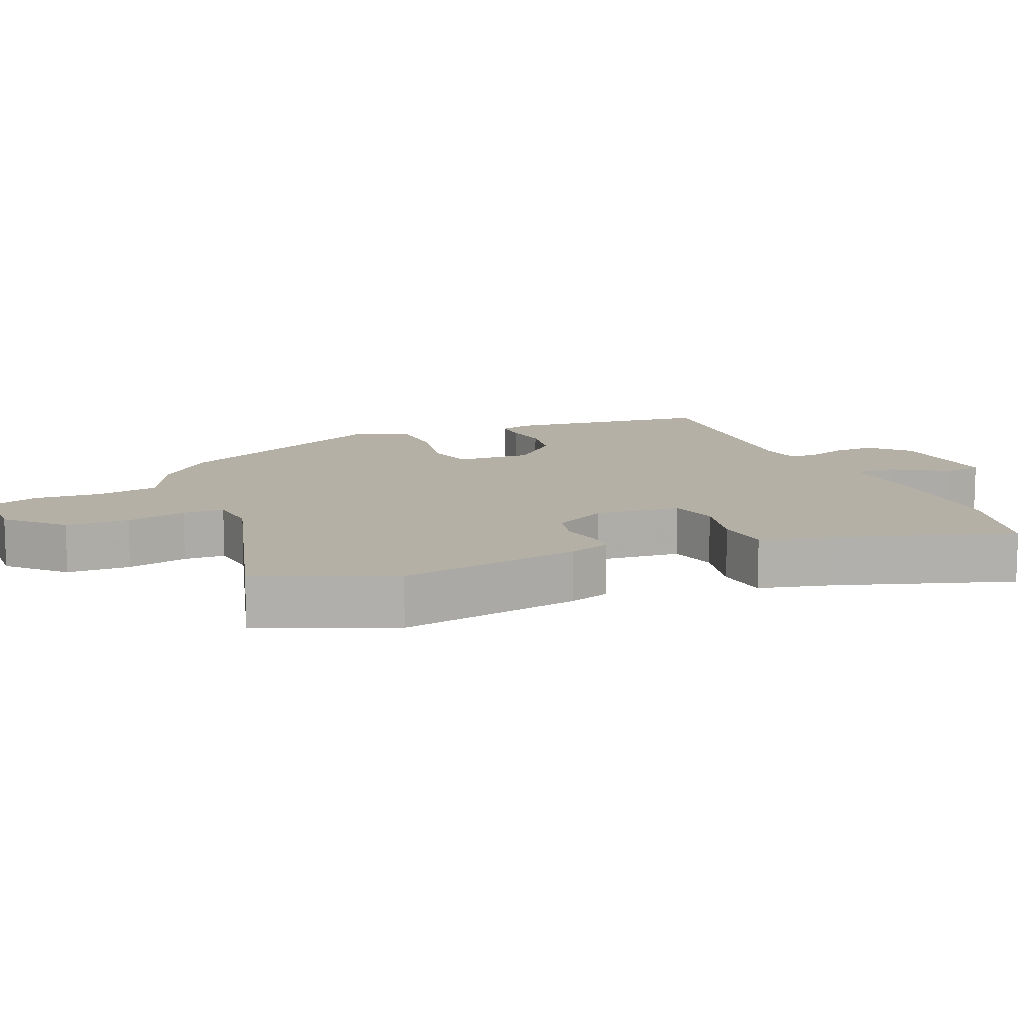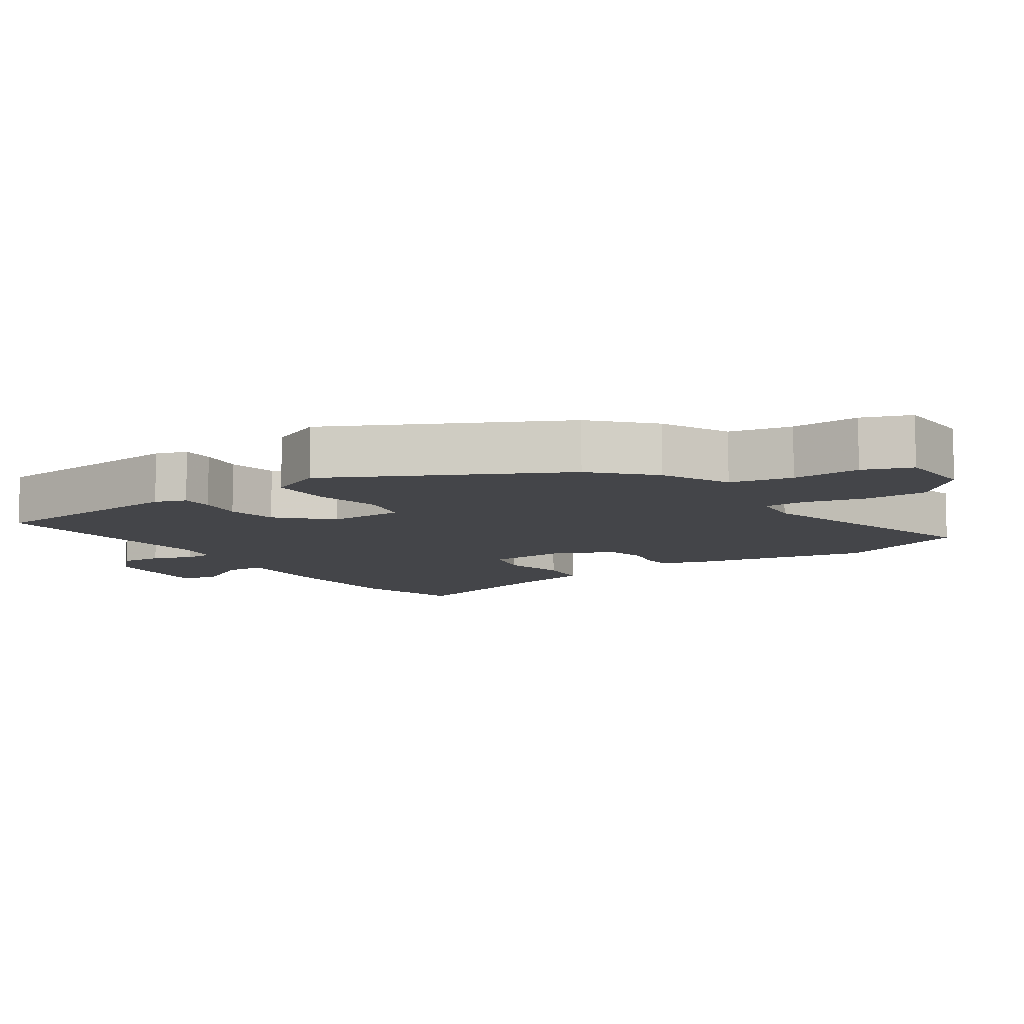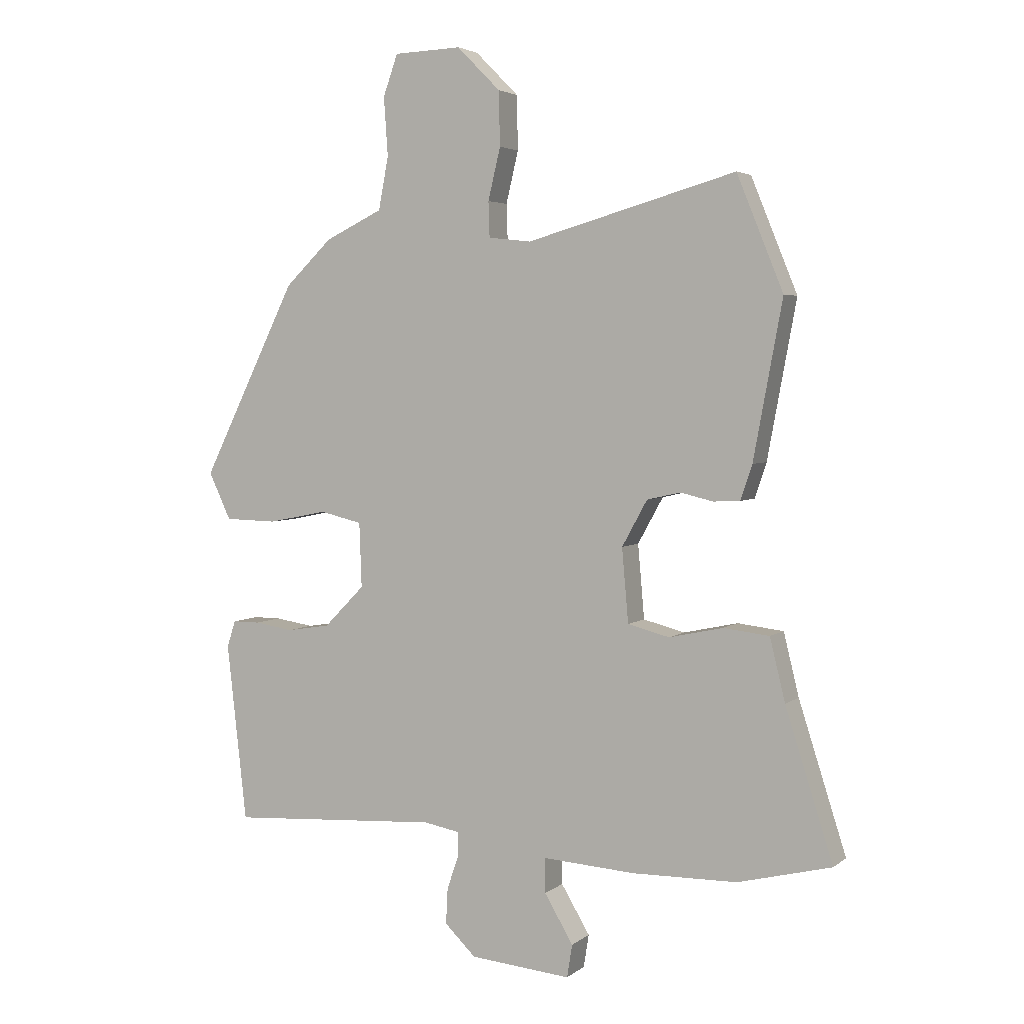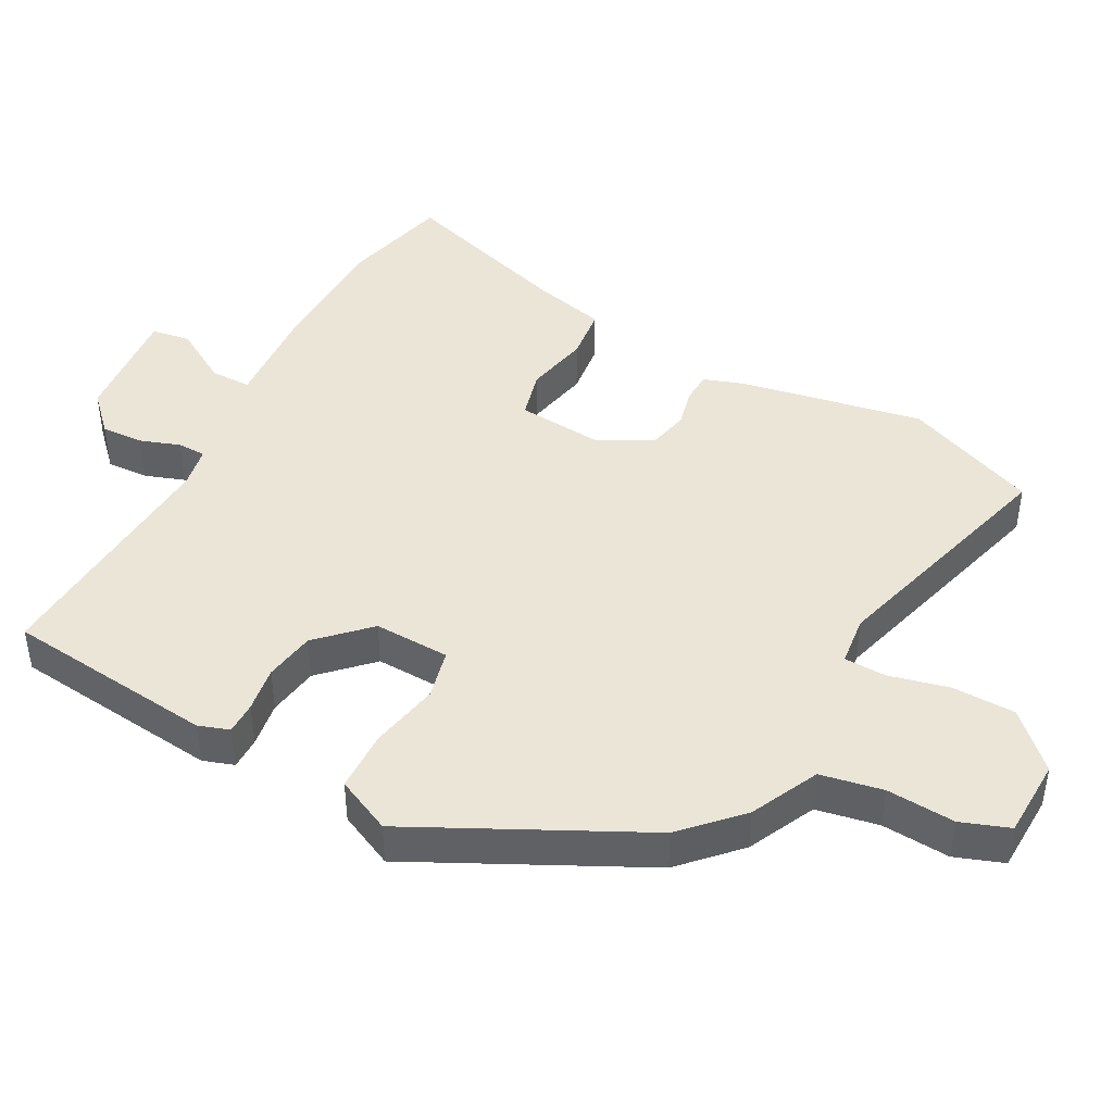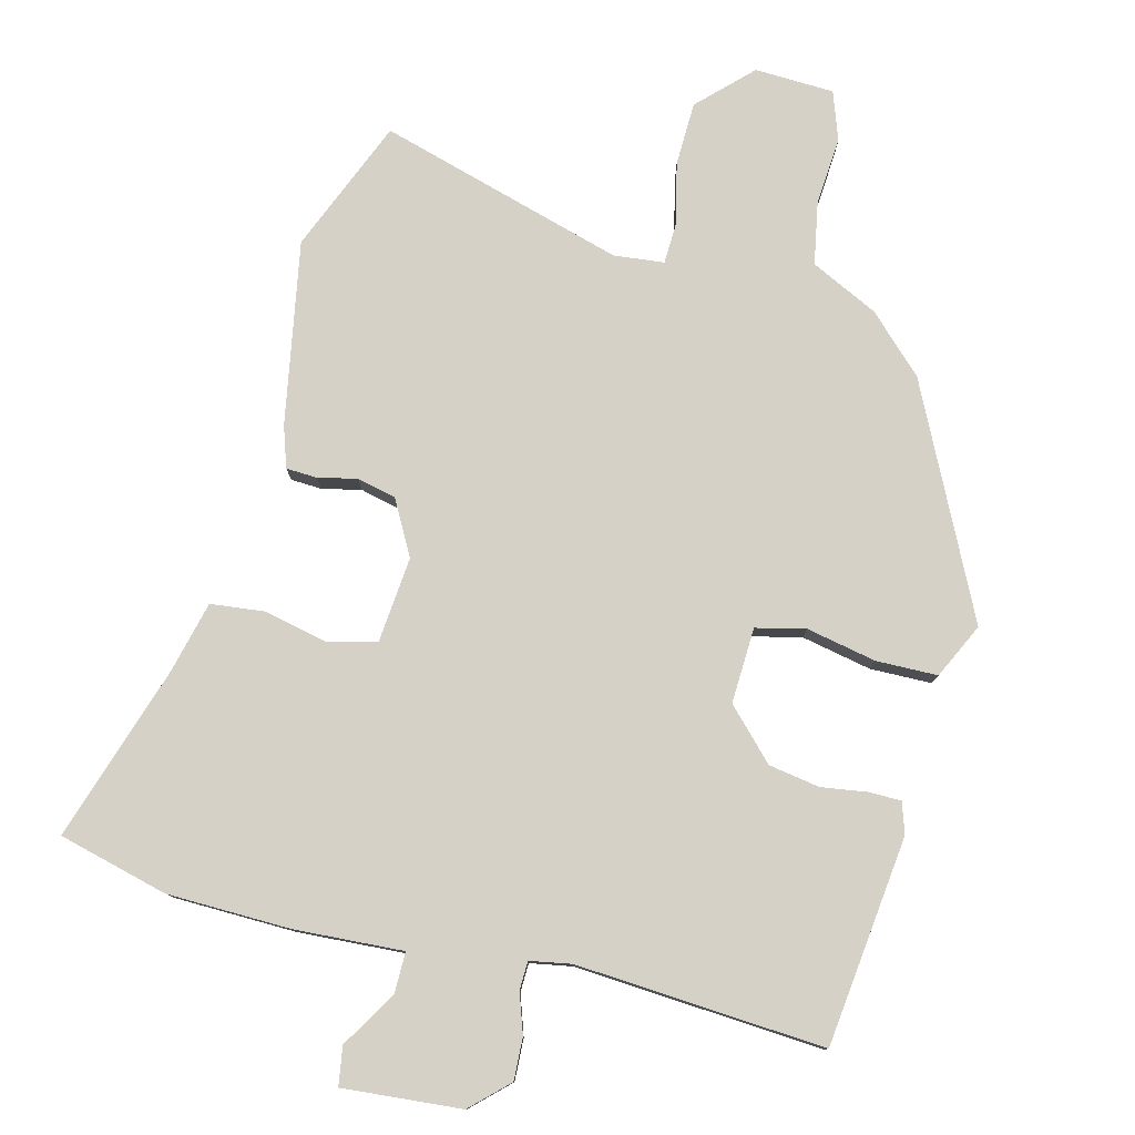
<metadata>
{"format":"obj","ext":"obj","renderer":"f3d","projection":"perspective","resolution":1024,"background":"white","views":[{"elev":11.7,"azim":67.3,"up":"+Y"},{"elev":-9.1,"azim":-56.4,"up":"+Y"},{"elev":3.9,"azim":25.1,"up":"+Z"},{"elev":44.0,"azim":-61.9,"up":"+Y"},{"elev":78.8,"azim":-165.5,"up":"+Y"}]}
</metadata>
<code>
v 0.452 0.07 0.618
v 0.531 0.07 0.425
v 0.482 0.07 0.16
v 0.462 0.07 0.101
v 0.417 0.07 0.099
v 0.361 0.07 0.112
v 0.304 0.07 0.099
v 0.261 0.07 0.021
v 0.272 0.07 -0.104
v 0.343 0.07 -0.122
v 0.435 0.07 -0.102
v 0.513 0.07 -0.111
v 0.539 0.07 -0.217
v 0.62 0.07 -0.47
v 0.461 0.07 -0.51
v 0.282 0.07 -0.513
v 0.125 0.07 -0.503
v 0.125 0.07 -0.562
v 0.174 0.07 -0.644
v 0.165 0.07 -0.7
v -0.007 0.07 -0.685
v -0.06 0.07 -0.634
v -0.057 0.07 -0.573
v -0.037 0.07 -0.515
v -0.038 0.07 -0.474
v -0.098 0.07 -0.463
v -0.458 0.07 -0.486
v -0.492 0.07 -0.182
v -0.477 0.07 -0.137
v -0.43 0.07 -0.137
v -0.364 0.07 -0.147
v -0.29 0.07 -0.135
v -0.221 0.07 -0.065
v -0.225 0.07 0.045
v -0.297 0.07 0.062
v -0.398 0.07 0.042
v -0.487 0.07 0.044
v -0.525 0.07 0.124
v -0.362 0.07 0.452
v -0.282 0.07 0.529
v -0.184 0.07 0.576
v -0.167 0.07 0.666
v -0.174 0.07 0.765
v -0.149 0.07 0.835
v -0.034 0.07 0.839
v 0.04 0.07 0.765
v 0.042 0.07 0.673
v 0.021 0.07 0.585
v 0.023 0.07 0.525
v 0.096 0.07 0.517
v 0.452 0 0.618
v 0.531 0 0.425
v 0.482 0 0.16
v 0.462 0 0.101
v 0.417 0 0.099
v 0.361 0 0.112
v 0.304 0 0.099
v 0.261 0 0.021
v 0.272 0 -0.104
v 0.343 0 -0.122
v 0.435 0 -0.102
v 0.513 0 -0.111
v 0.539 0 -0.217
v 0.62 0 -0.47
v 0.461 0 -0.51
v 0.282 0 -0.513
v 0.125 0 -0.503
v 0.125 0 -0.562
v 0.174 0 -0.644
v 0.165 0 -0.7
v -0.007 0 -0.685
v -0.06 0 -0.634
v -0.057 0 -0.573
v -0.037 0 -0.515
v -0.038 0 -0.474
v -0.098 0 -0.463
v -0.458 0 -0.486
v -0.492 0 -0.182
v -0.477 0 -0.137
v -0.43 0 -0.137
v -0.364 0 -0.147
v -0.29 0 -0.135
v -0.221 0 -0.065
v -0.225 0 0.045
v -0.297 0 0.062
v -0.398 0 0.042
v -0.487 0 0.044
v -0.525 0 0.124
v -0.362 0 0.452
v -0.282 0 0.529
v -0.184 0 0.576
v -0.167 0 0.666
v -0.174 0 0.765
v -0.149 0 0.835
v -0.034 0 0.839
v 0.04 0 0.765
v 0.042 0 0.673
v 0.021 0 0.585
v 0.023 0 0.525
v 0.096 0 0.517
f 46 47 48
f 45 46 48
f 44 45 48
f 43 44 48
f 42 43 48
f 41 42 48 49
f 40 41 49
f 39 40 49
f 38 39 49
f 37 38 49
f 36 37 49
f 35 36 49
f 34 35 49 50
f 29 30 31
f 28 29 31
f 27 28 31
f 26 27 31
f 25 26 31 32
f 22 23 24
f 21 22 24
f 20 21 24
f 19 20 24
f 18 19 24
f 17 18 24 25
f 25 32 33
f 17 25 33
f 16 17 33
f 15 16 33
f 14 15 33
f 13 14 33
f 10 11 12 13
f 4 5 6
f 3 4 6
f 2 3 6
f 1 2 6
f 50 1 6
f 50 6 7
f 34 50 7 8
f 33 34 8 9
f 9 10 13 33
f 98 97 96
f 98 96 95
f 98 95 94
f 98 94 93
f 98 93 92
f 99 98 92 91
f 99 91 90
f 99 90 89
f 99 89 88
f 99 88 87
f 99 87 86
f 99 86 85
f 100 99 85 84
f 81 80 79
f 81 79 78
f 81 78 77
f 81 77 76
f 82 81 76 75
f 74 73 72
f 74 72 71
f 74 71 70
f 74 70 69
f 74 69 68
f 75 74 68 67
f 83 82 75
f 83 75 67
f 83 67 66
f 83 66 65
f 83 65 64
f 83 64 63
f 63 62 61 60
f 56 55 54
f 56 54 53
f 56 53 52
f 56 52 51
f 56 51 100
f 57 56 100
f 58 57 100 84
f 59 58 84 83
f 83 63 60 59
f 1 51 52 2
f 2 52 53 3
f 3 53 54 4
f 4 54 55 5
f 5 55 56 6
f 6 56 57 7
f 7 57 58 8
f 8 58 59 9
f 9 59 60 10
f 10 60 61 11
f 11 61 62 12
f 12 62 63 13
f 13 63 64 14
f 14 64 65 15
f 15 65 66 16
f 16 66 67 17
f 17 67 68 18
f 18 68 69 19
f 19 69 70 20
f 20 70 71 21
f 21 71 72 22
f 22 72 73 23
f 23 73 74 24
f 24 74 75 25
f 25 75 76 26
f 26 76 77 27
f 27 77 78 28
f 28 78 79 29
f 29 79 80 30
f 30 80 81 31
f 31 81 82 32
f 32 82 83 33
f 33 83 84 34
f 34 84 85 35
f 35 85 86 36
f 36 86 87 37
f 37 87 88 38
f 38 88 89 39
f 39 89 90 40
f 40 90 91 41
f 41 91 92 42
f 42 92 93 43
f 43 93 94 44
f 44 94 95 45
f 45 95 96 46
f 46 96 97 47
f 47 97 98 48
f 48 98 99 49
f 49 99 100 50
f 50 100 51 1

</code>
